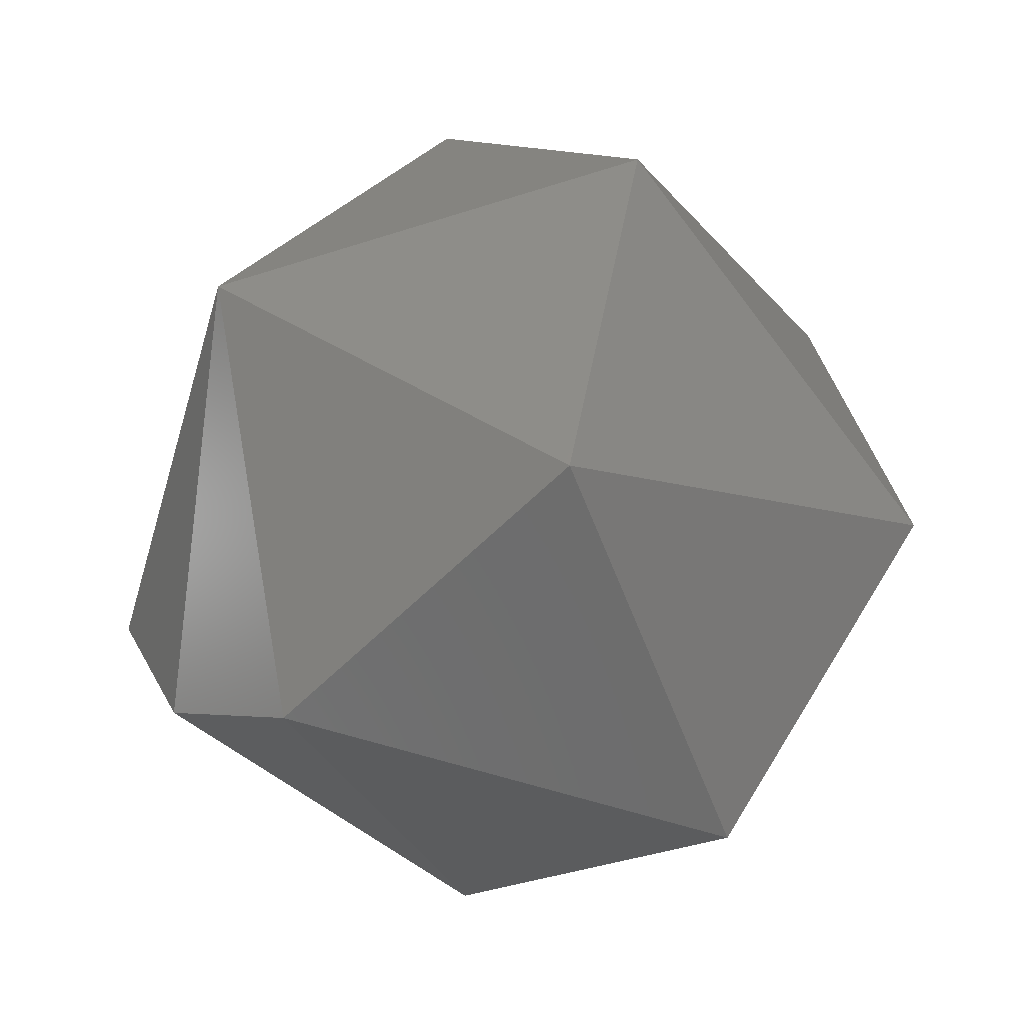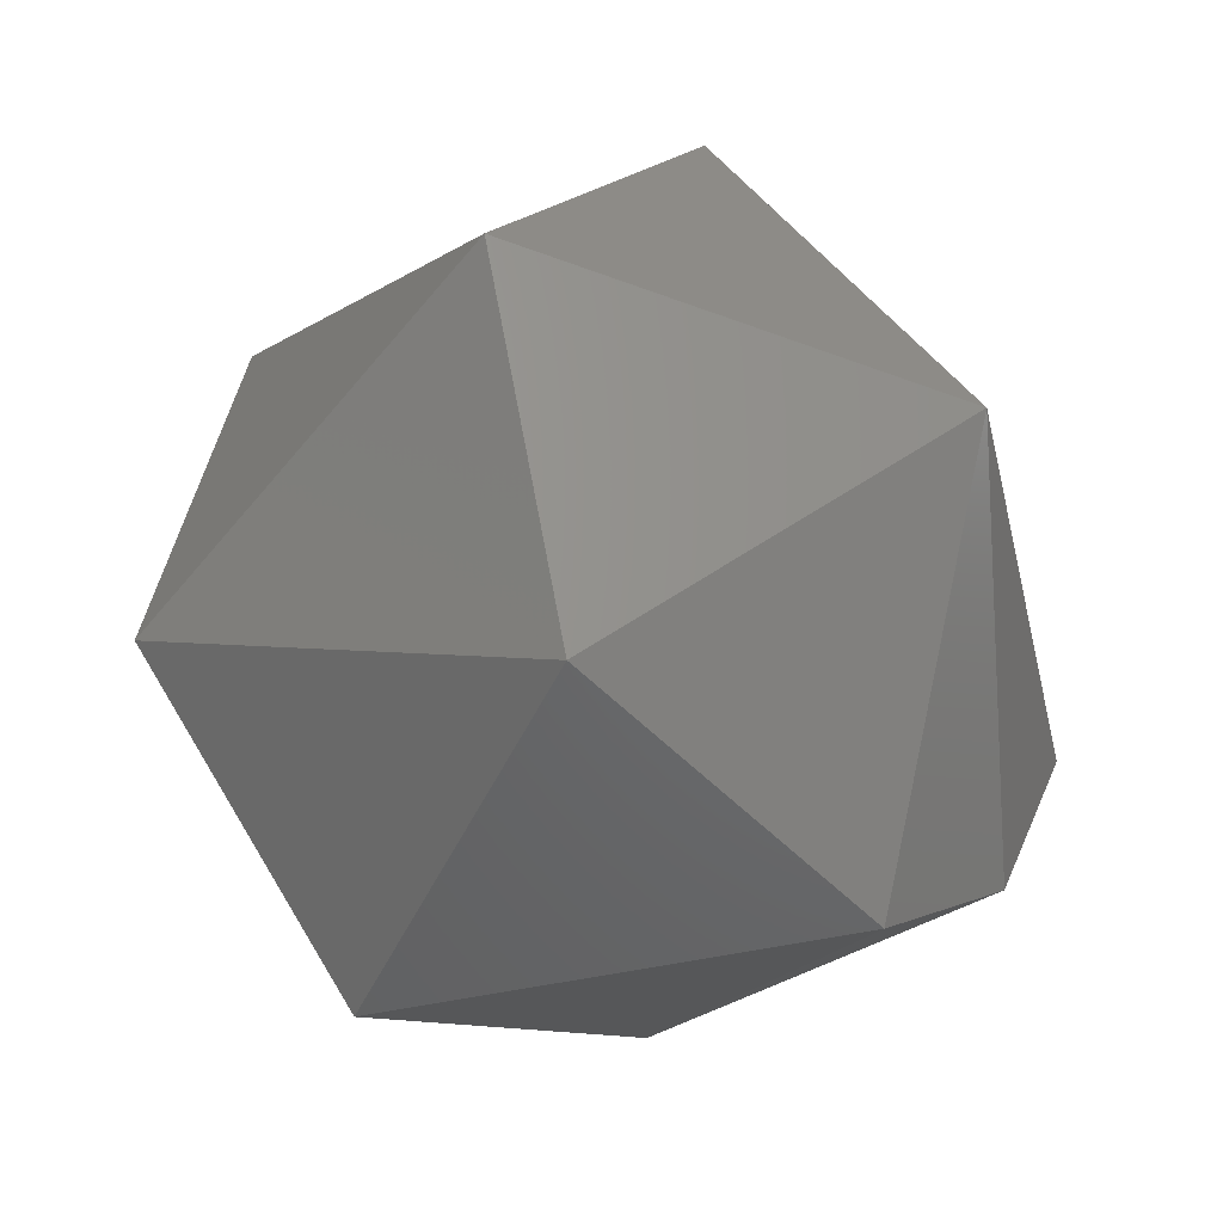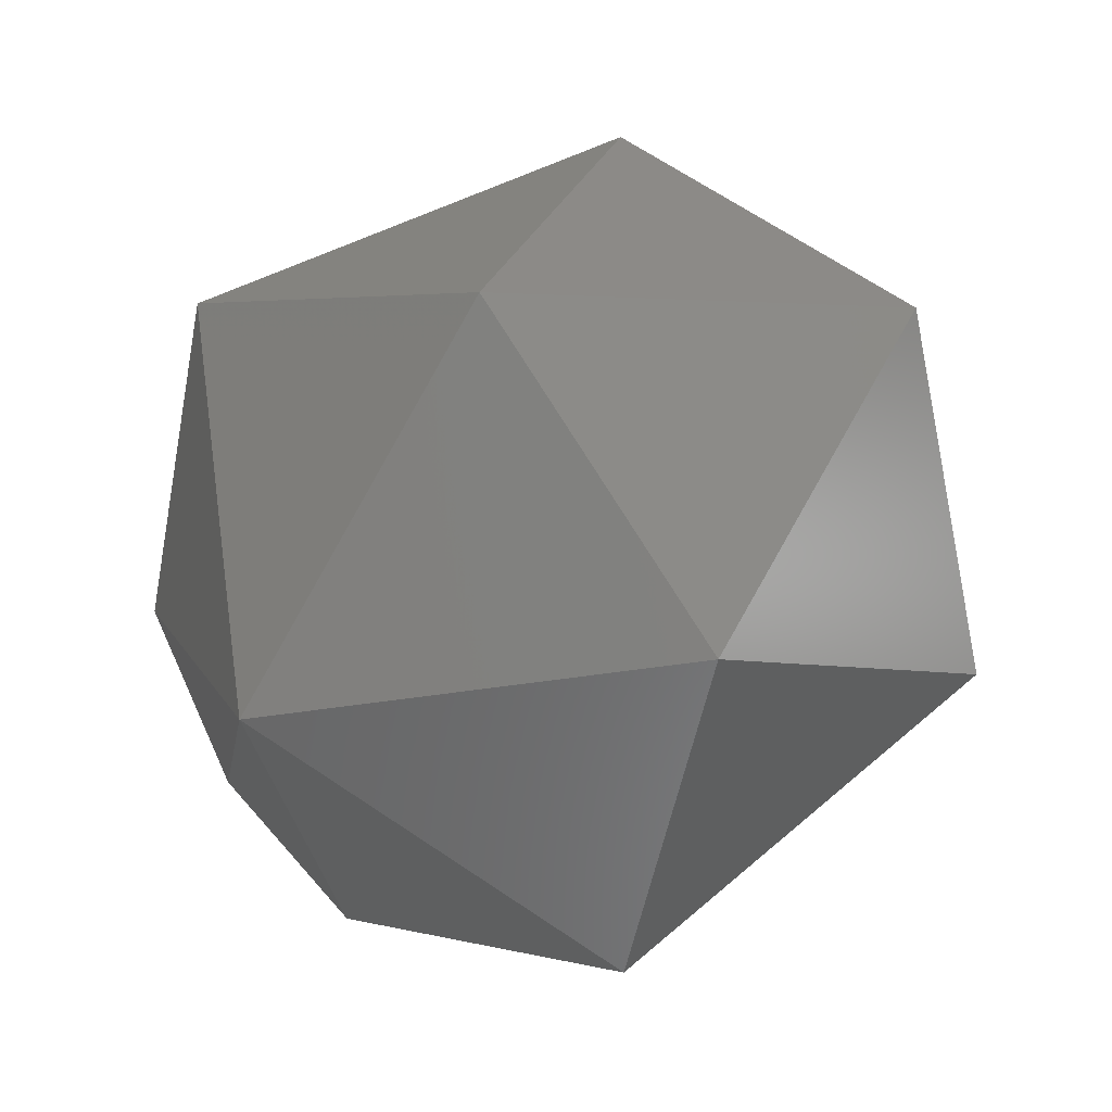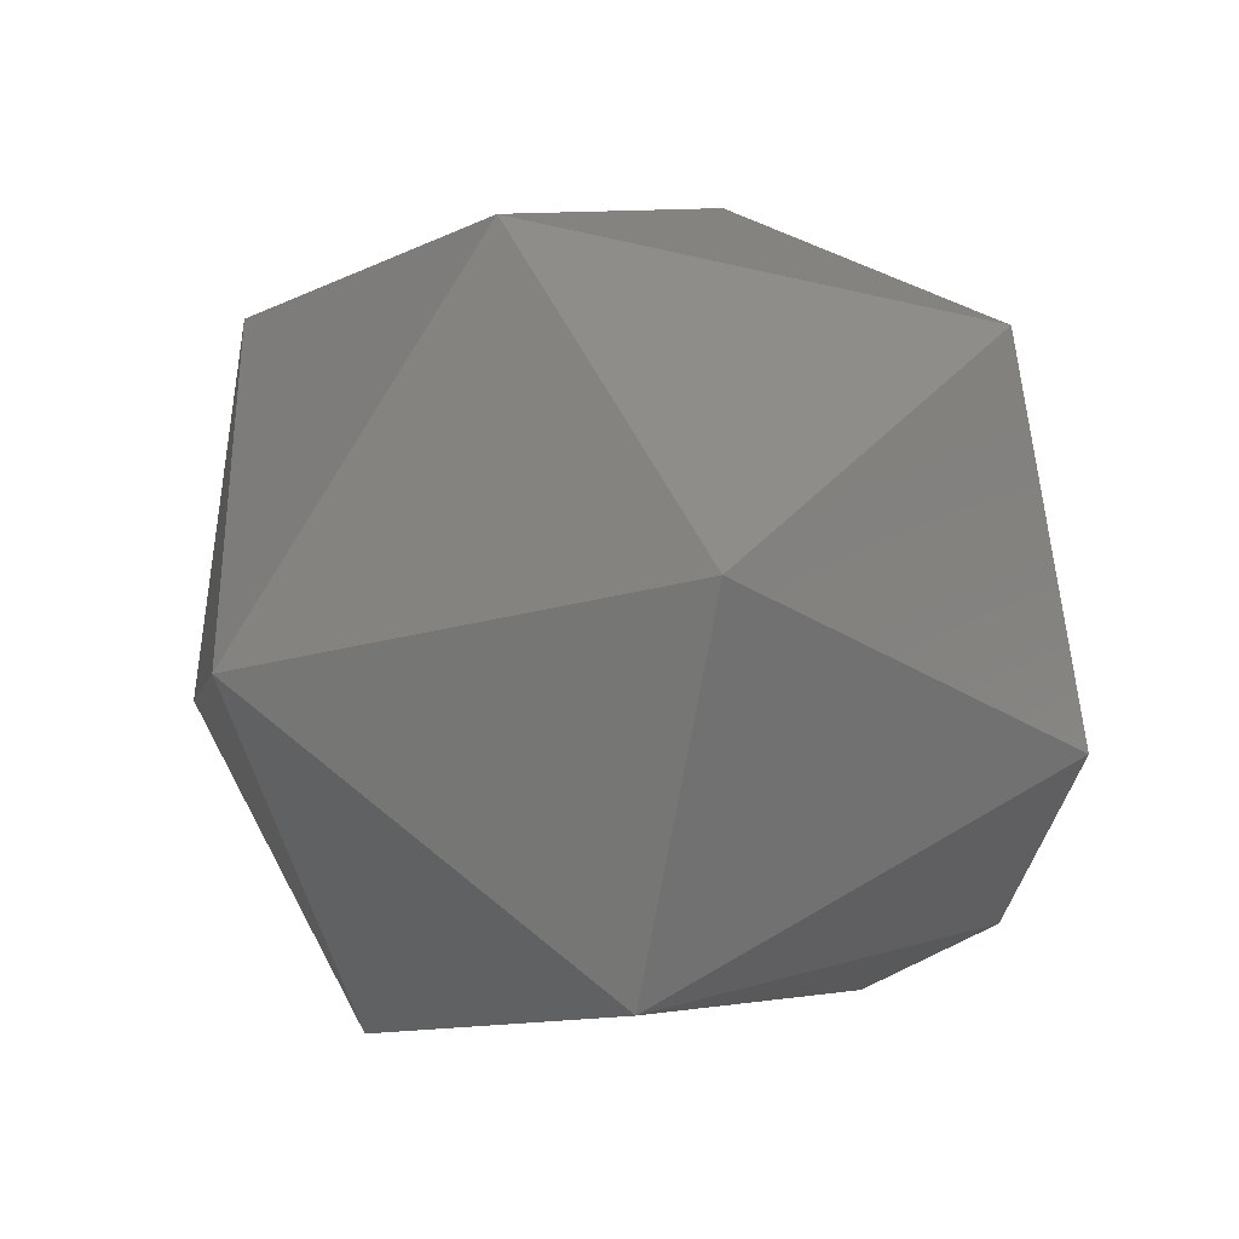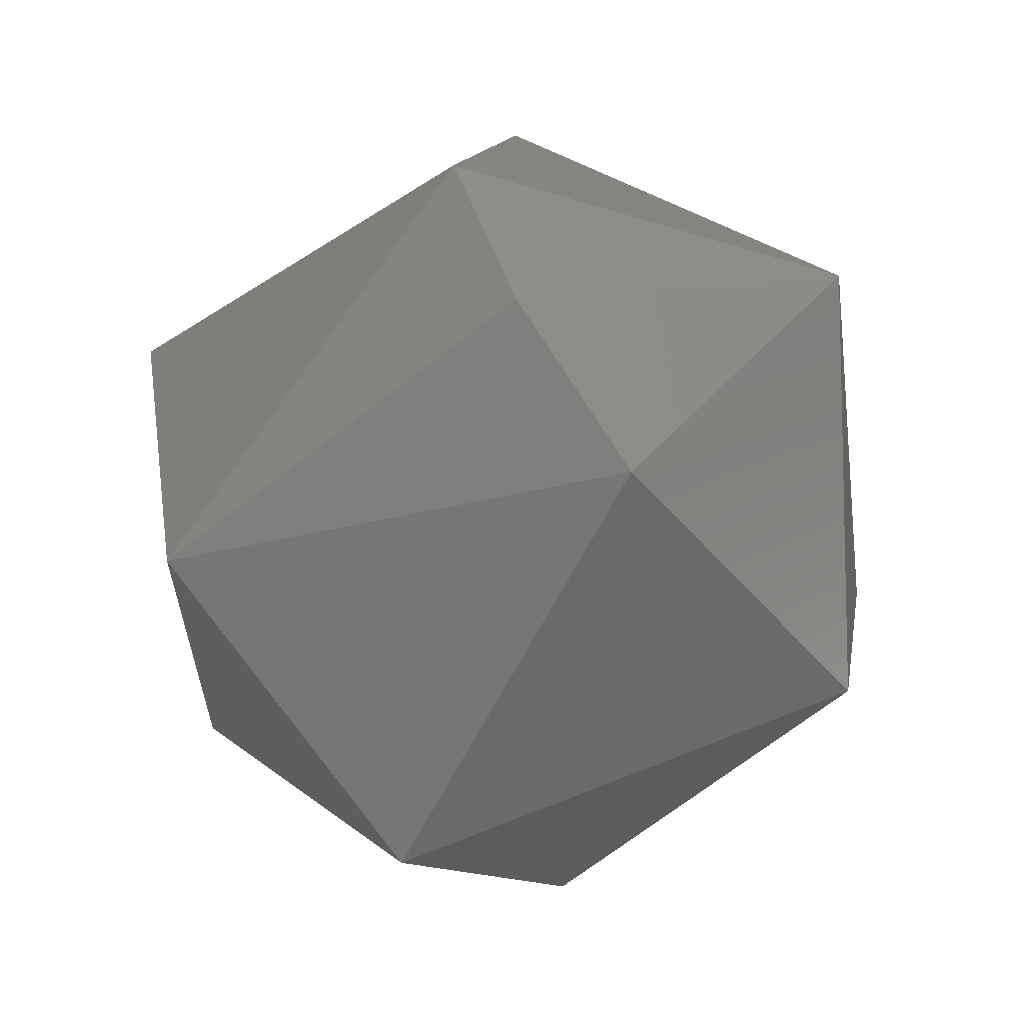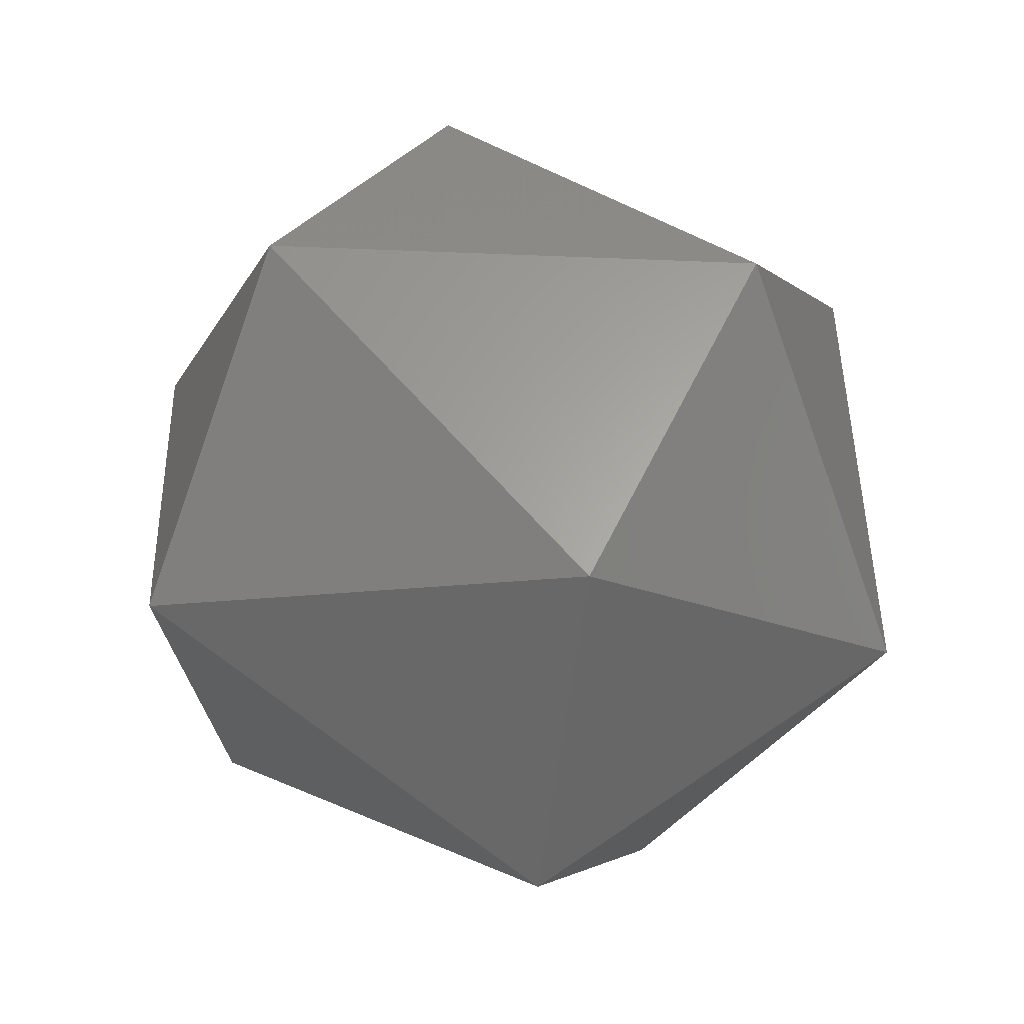
<metadata>
{"format":"stl","ext":"stl","renderer":"f3d","projection":"perspective","resolution":1024,"background":"white","views":[{"elev":-43.7,"azim":-48.0,"up":"+Y"},{"elev":-33.0,"azim":-135.1,"up":"+Z"},{"elev":25.9,"azim":-49.8,"up":"+Y"},{"elev":8.7,"azim":138.6,"up":"+Y"},{"elev":-64.8,"azim":-141.4,"up":"+Y"},{"elev":46.2,"azim":27.4,"up":"+Y"}]}
</metadata>
<code>
# stl→obj: 15 verts, 28 faces
v 0.2025 -0.2814 0.8589
v 0.2045 -0.2822 0.8594
v 0.2025 -0.2822 0.8594
v 0.2015 -0.281 0.8606
v 0.2025 -0.2798 0.8594
v 0.2025 -0.2793 0.861
v 0.2025 -0.2805 0.8622
v 0.2045 -0.2805 0.8589
v 0.2055 -0.281 0.8606
v 0.2025 -0.2822 0.8618
v 0.2045 -0.2793 0.8601
v 0.2025 -0.2826 0.8601
v 0.2045 -0.2798 0.8618
v 0.2045 -0.2814 0.8622
v 0.2045 -0.2826 0.861
f 1 2 3
f 1 3 4
f 5 1 4
f 6 5 4
f 7 4 4
f 7 6 4
f 8 9 2
f 8 1 5
f 8 2 1
f 10 7 4
f 11 5 6
f 11 8 5
f 11 9 8
f 12 3 2
f 12 4 3
f 12 10 4
f 13 9 9
f 13 11 6
f 13 6 7
f 13 9 11
f 14 7 10
f 14 9 13
f 14 13 7
f 15 2 9
f 15 9 14
f 15 12 2
f 15 10 12
f 15 14 10

</code>
